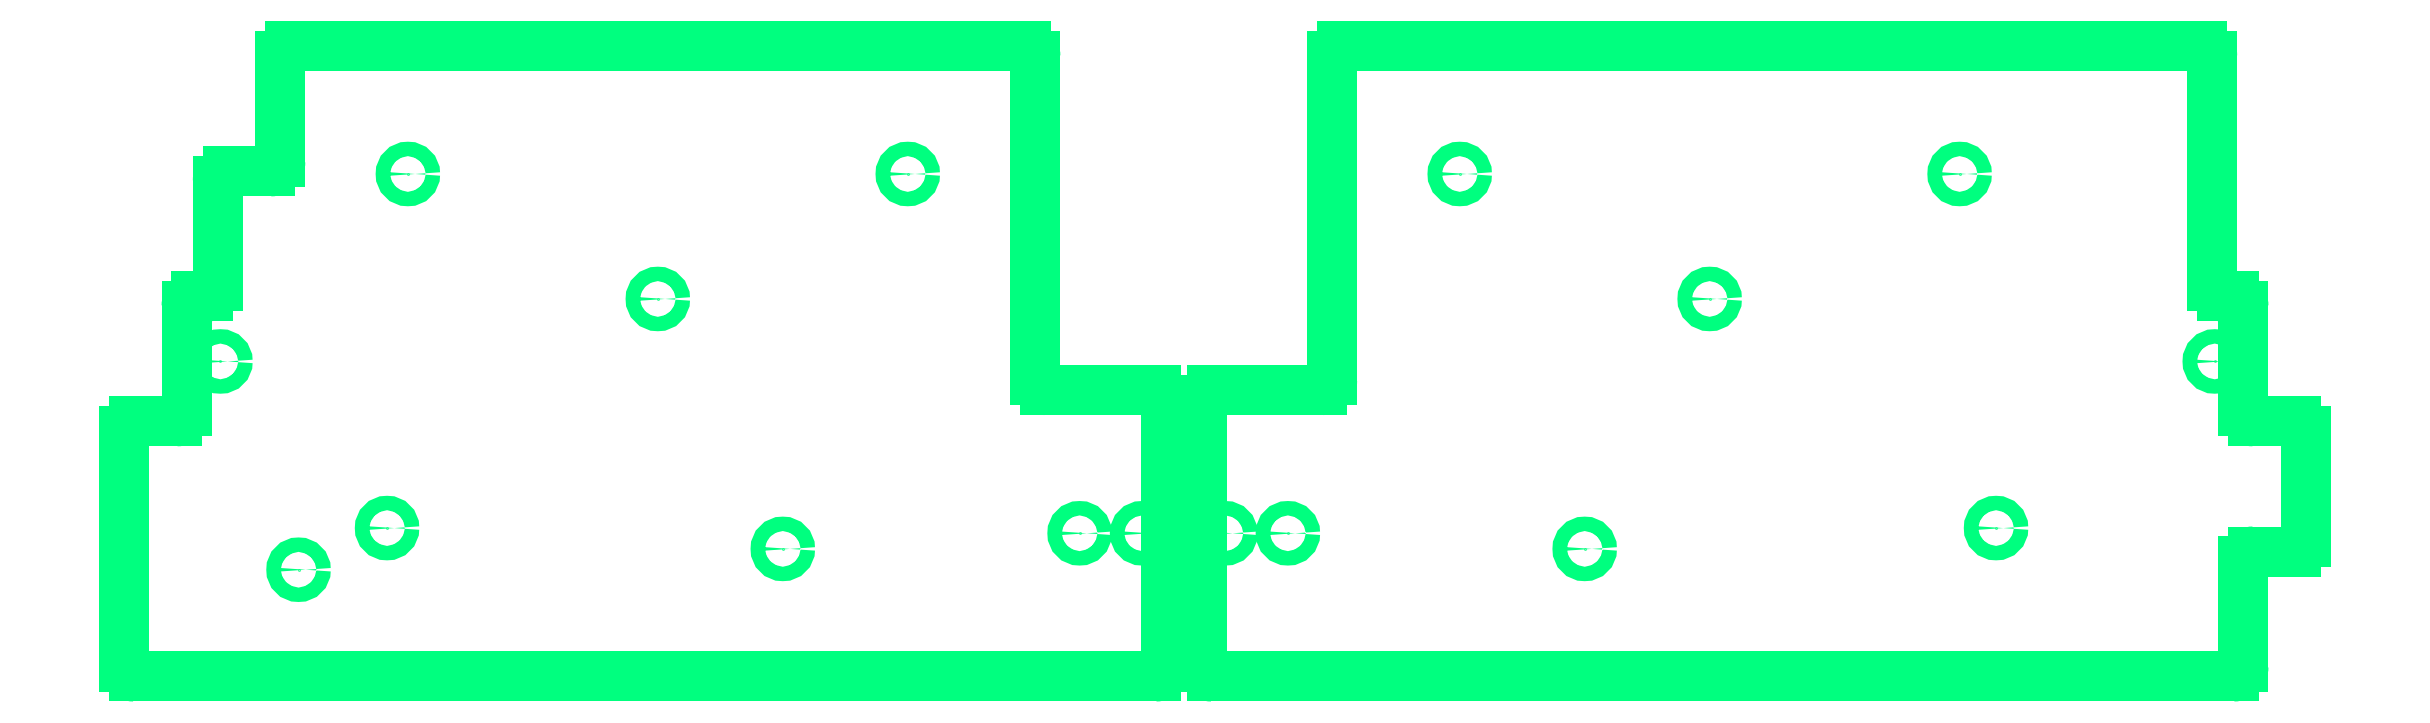
<metadata>
{"format":"dxf","ext":"dxf","renderer":"ezdxf+matplotlib","layout":"modelspace","background":"white","min_lineweight":24,"dpi":150}
</metadata>
<code>
0
SECTION
2
ENTITIES
0
INSERT
8
PLATE
2
2D_M2_2_2MM
10
119.6
20
-34.45
30
0
0
ARC
8
PLATE
10
-0.01419
20
-14.91
30
0
40
1.5
50
8.02e-06
51
90
210
0
220
0
230
-1
0
LINE
8
PLATE
10
0.01419
20
-13.41
30
0
11
16.86
21
-13.41
31
0
0
ARC
8
PLATE
10
16.86
20
-11.91
30
0
40
1.5
50
270
51
1.737e-11
0
LINE
8
PLATE
10
18.36
20
-11.91
30
0
11
18.36
21
37.47
31
0
0
ARC
8
PLATE
10
-19.86
20
37.47
30
0
40
1.5
50
7.817e-11
51
90
210
0
220
0
230
-1
0
LINE
8
PLATE
10
19.86
20
38.97
30
0
11
151
21
38.97
31
0
0
ARC
8
PLATE
10
-151
20
37.47
30
0
40
1.5
50
90
51
180
210
0
220
0
230
-1
0
LINE
8
PLATE
10
152.5
20
37.47
30
0
11
152.5
21
2.374
31
0
0
ARC
8
PLATE
10
154
20
2.374
30
0
40
1.5
50
180
51
270
0
LINE
8
PLATE
10
154
20
0.8741
30
0
11
155.8
21
0.8741
31
0
0
ARC
8
PLATE
10
-155.8
20
-0.6259
30
0
40
1.5
50
90
51
180
210
0
220
0
230
-1
0
LINE
8
PLATE
10
157.3
20
-0.6259
30
0
11
157.3
21
-16.68
31
0
0
ARC
8
PLATE
10
158.8
20
-16.68
30
0
40
1.5
50
180
51
270
0
LINE
8
PLATE
10
158.8
20
-18.18
30
0
11
165.3
21
-18.18
31
0
0
ARC
8
PLATE
10
-165.3
20
-19.68
30
0
40
1.5
50
90
51
180
210
0
220
0
230
-1
0
LINE
8
PLATE
10
166.8
20
-19.68
30
0
11
166.8
21
-36.53
31
0
0
ARC
8
PLATE
10
-165.3
20
-36.53
30
0
40
1.5
50
180
51
270
210
0
220
0
230
-1
0
LINE
8
PLATE
10
165.3
20
-38.03
30
0
11
158.8
21
-38.03
31
0
0
ARC
8
PLATE
10
158.8
20
-39.53
30
0
40
1.5
50
90
51
180
0
LINE
8
PLATE
10
157.3
20
-39.53
30
0
11
157.3
21
-55.58
31
0
0
ARC
8
PLATE
10
-155.8
20
-55.58
30
0
40
1.5
50
180
51
270
210
0
220
0
230
-1
0
LINE
8
PLATE
10
155.8
20
-57.08
30
0
11
0.01418
21
-57.08
31
0
0
ARC
8
PLATE
10
-0.01418
20
-55.58
30
0
40
1.5
50
270
51
8.02e-06
210
0
220
0
230
-1
0
LINE
8
PLATE
10
-1.486
20
-55.58
30
0
11
-1.486
21
-14.91
31
0
0
INSERT
8
PLATE
2
2D_M2_2_2MM
10
2.089
20
-35.24
30
0
0
INSERT
8
PLATE
2
2D_M2_2_2MM
10
11.61
20
-35.24
30
0
0
INSERT
8
PLATE
2
2D_M2_2_2MM
10
56.86
20
-37.63
30
0
0
INSERT
8
PLATE
2
2D_M2_2_2MM
10
114
20
19.52
30
0
0
INSERT
8
PLATE
2
2D_M2_2_2MM
10
75.91
20
0.4741
30
0
0
INSERT
8
PLATE
2
2D_M2_2_2MM
10
37.81
20
19.52
30
0
0
INSERT
8
PLATE
2
2D_M2_2_2MM
10
152.9
20
-9.051
30
0
0
INSERT
8
PLATE
2
2D_M2_2_2MM
10
-139.2
20
-40.8
30
0
0
INSERT
8
PLATE
2
2D_M2_2_2MM
10
-125.7
20
-34.45
30
0
0
INSERT
8
PLATE
2
2D_M2_2_2MM
10
-84.43
20
0.4741
30
0
0
INSERT
8
PLATE
2
2D_M2_2_2MM
10
-46.33
20
19.52
30
0
0
INSERT
8
PLATE
2
2D_M2_2_2MM
10
-10.61
20
-35.24
30
0
0
INSERT
8
PLATE
2
2D_M2_2_2MM
10
-20.14
20
-35.24
30
0
0
INSERT
8
PLATE
2
2D_M2_2_2MM
10
-65.38
20
-37.63
30
0
0
INSERT
8
PLATE
2
2D_M2_2_2MM
10
-151.1
20
-9.051
30
0
0
INSERT
8
PLATE
2
2D_M2_2_2MM
10
-122.5
20
19.52
30
0
0
LINE
8
PLATE
10
-25.38
20
-13.41
30
0
11
-8.536
21
-13.41
31
0
0
ARC
8
PLATE
10
8.536
20
-14.91
30
0
40
1.5
50
90
51
180
210
0
220
0
230
-1
0
LINE
8
PLATE
10
-7.036
20
-14.91
30
0
11
-7.036
21
-55.58
31
0
0
ARC
8
PLATE
10
8.536
20
-55.58
30
0
40
1.5
50
180
51
270
210
0
220
0
230
-1
0
LINE
8
PLATE
10
-8.536
20
-57.08
30
0
11
-164.3
21
-57.08
31
0
0
ARC
8
PLATE
10
164.3
20
-55.58
30
0
40
1.5
50
270
51
360
210
0
220
0
230
-1
0
LINE
8
PLATE
10
-165.8
20
-55.58
30
0
11
-165.8
21
-19.68
31
0
0
ARC
8
PLATE
10
164.3
20
-19.68
30
0
40
1.5
50
360
51
90
210
0
220
0
230
-1
0
LINE
8
PLATE
10
-164.3
20
-18.18
30
0
11
-157.8
21
-18.18
31
0
0
ARC
8
PLATE
10
-157.8
20
-16.68
30
0
40
1.5
50
270
51
3.474e-11
0
LINE
8
PLATE
10
-156.3
20
-16.68
30
0
11
-156.3
21
-0.6259
31
0
0
ARC
8
PLATE
10
154.8
20
-0.6259
30
0
40
1.5
50
8.685e-12
51
90
210
0
220
0
230
-1
0
LINE
8
PLATE
10
-154.8
20
0.8741
30
0
11
-153
21
0.8741
31
0
0
ARC
8
PLATE
10
-153
20
2.374
30
0
40
1.5
50
270
51
2.606e-11
0
LINE
8
PLATE
10
-151.5
20
2.374
30
0
11
-151.5
21
18.42
31
0
0
ARC
8
PLATE
10
150
20
18.42
30
0
40
1.5
50
1.737e-11
51
90
210
0
220
0
230
-1
0
LINE
8
PLATE
10
-150
20
19.92
30
0
11
-143.5
21
19.92
31
0
0
ARC
8
PLATE
10
-143.5
20
21.42
30
0
40
1.5
50
270
51
360
0
LINE
8
PLATE
10
-142
20
21.42
30
0
11
-142
21
37.47
31
0
0
ARC
8
PLATE
10
140.5
20
37.47
30
0
40
1.5
50
2.409e-06
51
90
210
0
220
0
230
-1
0
LINE
8
PLATE
10
-140.5
20
38.97
30
0
11
-28.38
21
38.97
31
0
0
ARC
8
PLATE
10
28.38
20
37.47
30
0
40
1.5
50
90
51
180
210
0
220
0
230
-1
0
LINE
8
PLATE
10
-26.88
20
37.47
30
0
11
-26.88
21
-11.91
31
0
0
ARC
8
PLATE
10
-25.38
20
-11.91
30
0
40
1.5
50
180
51
270
0
ENDSEC
0
EOF

</code>
